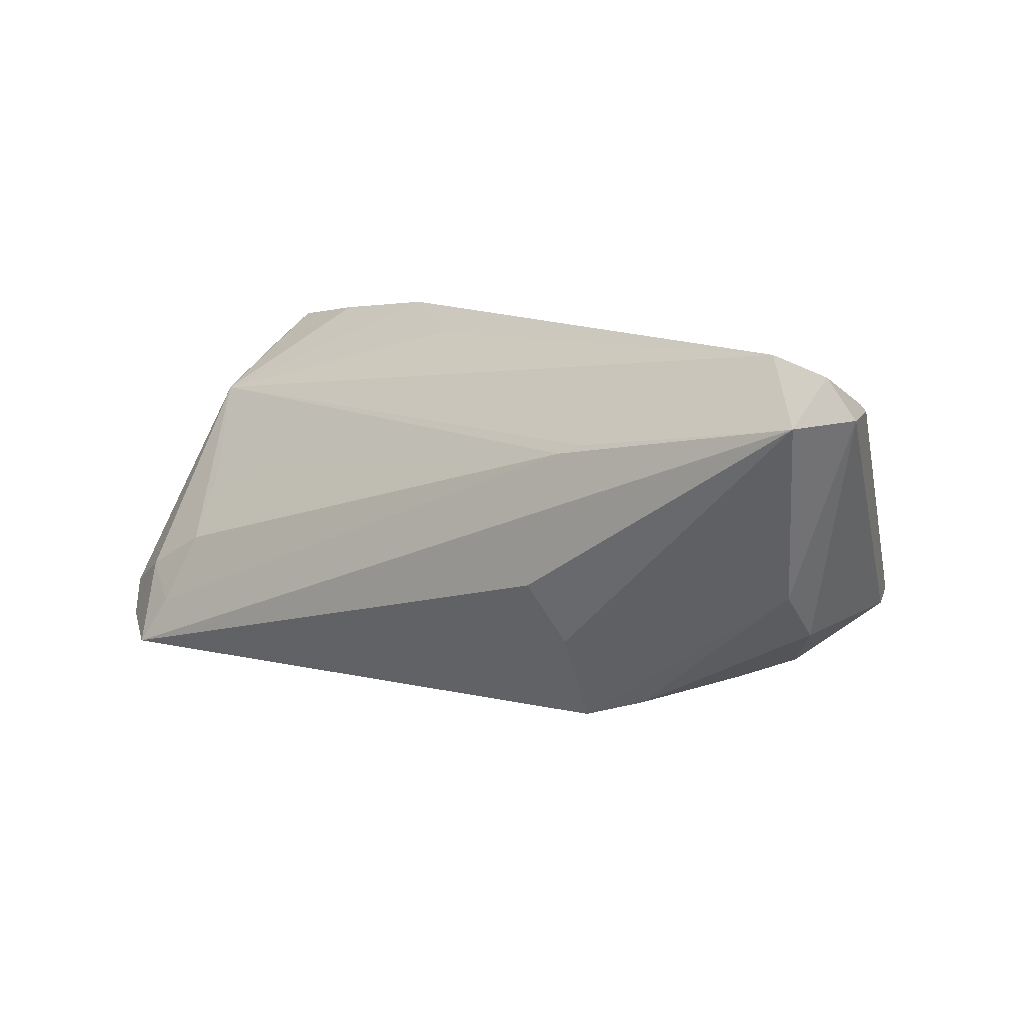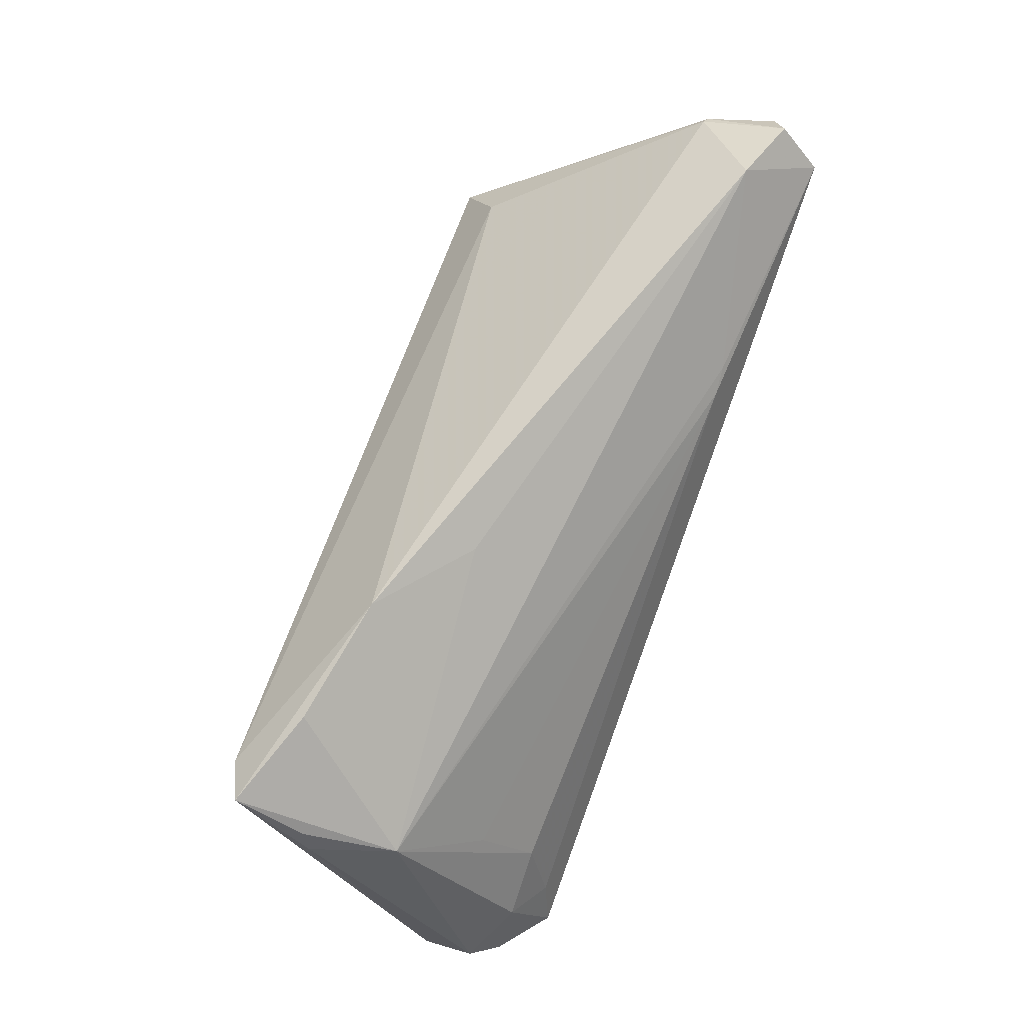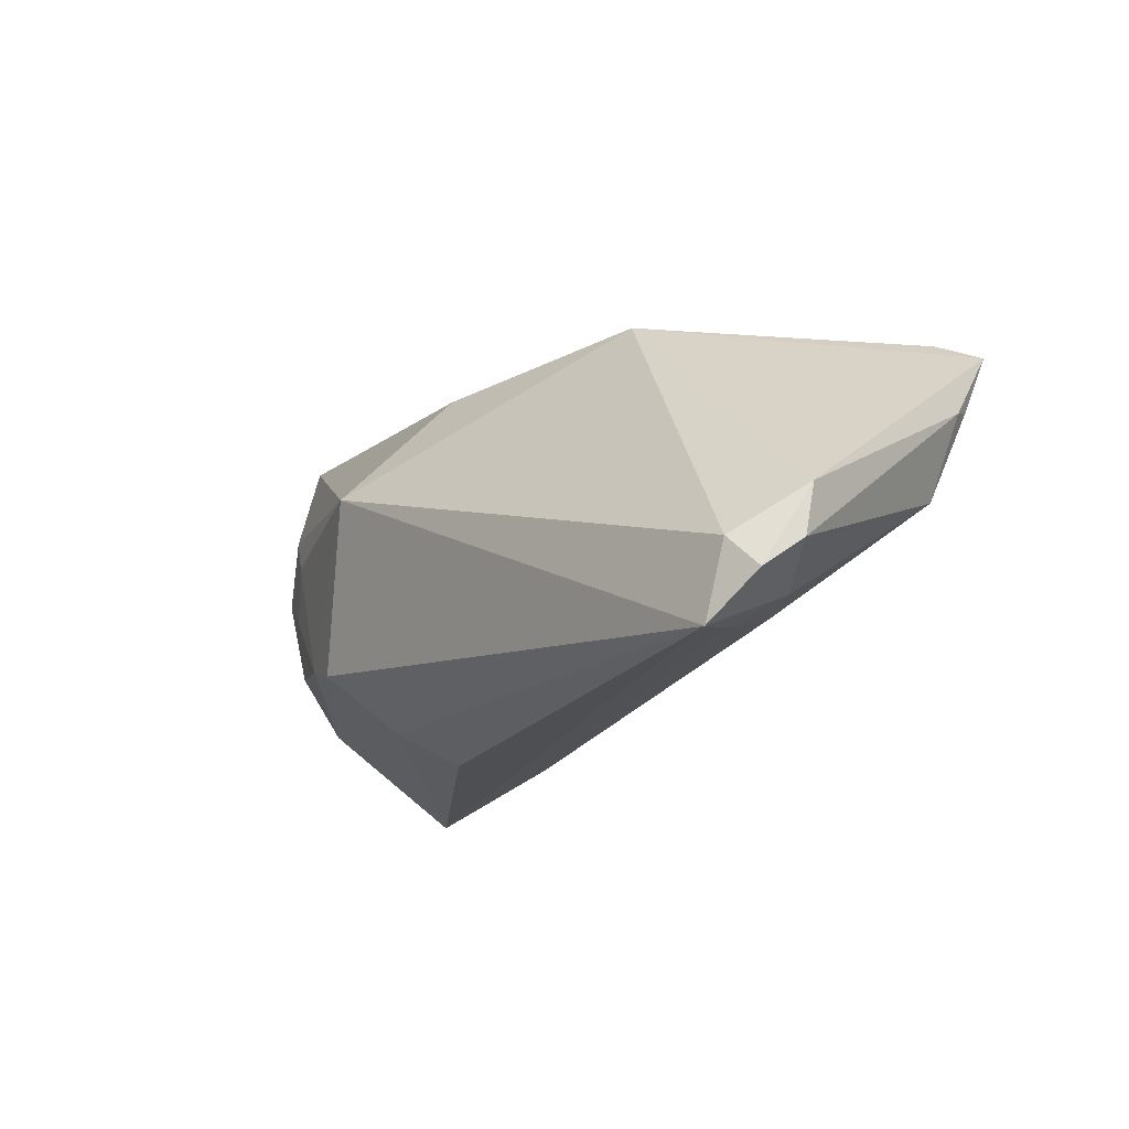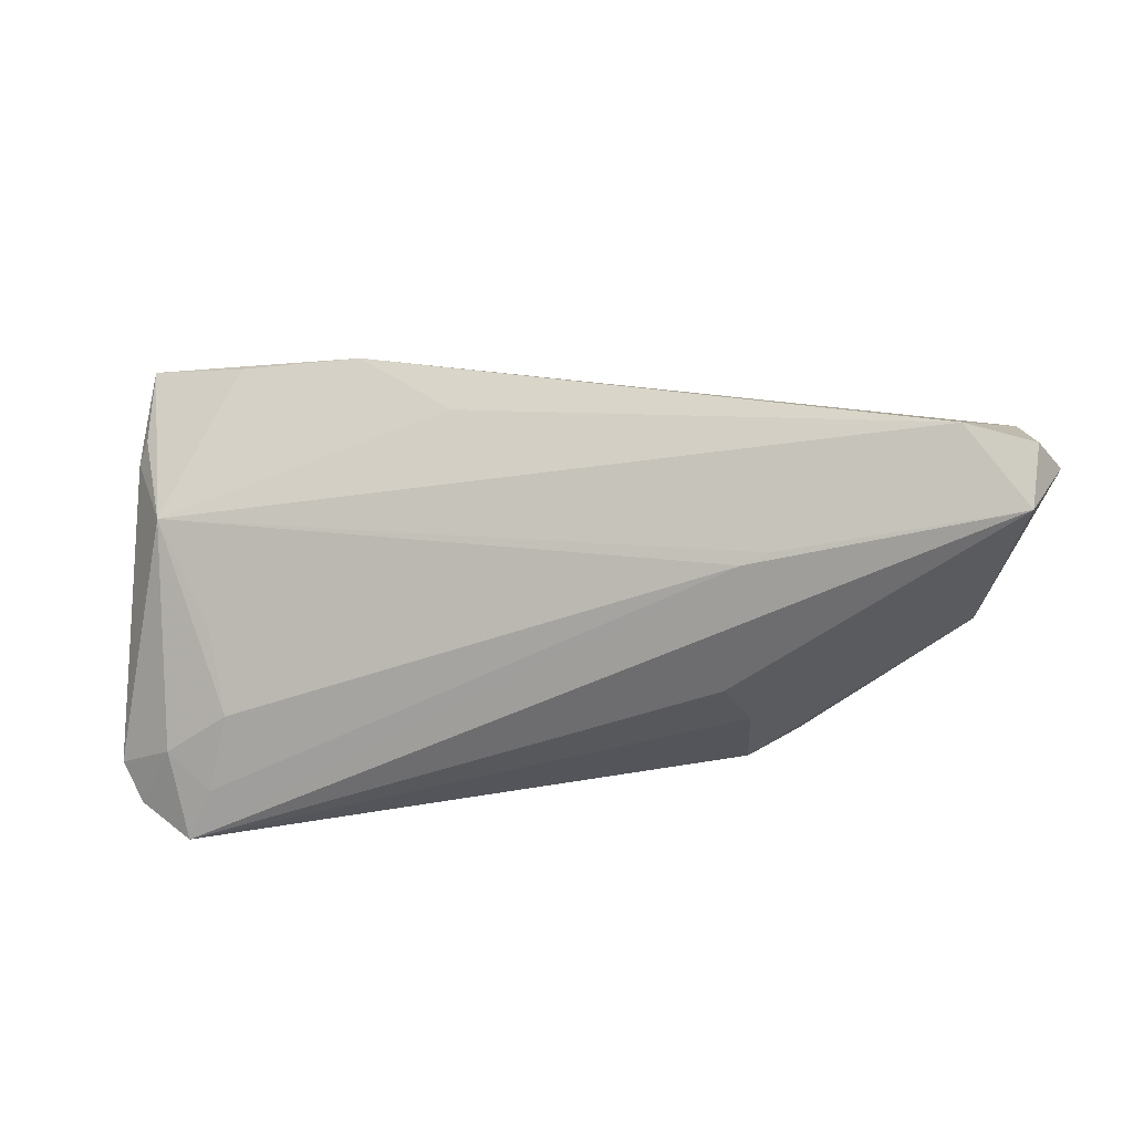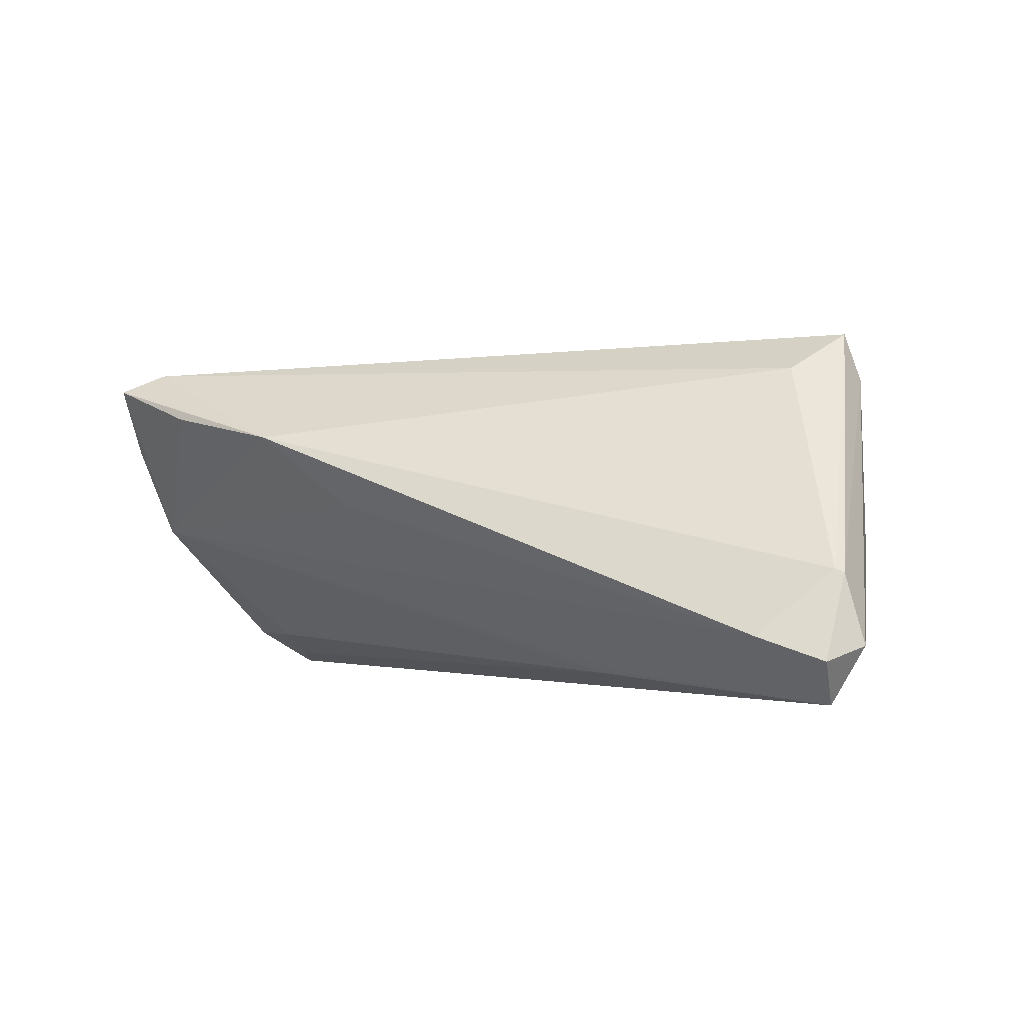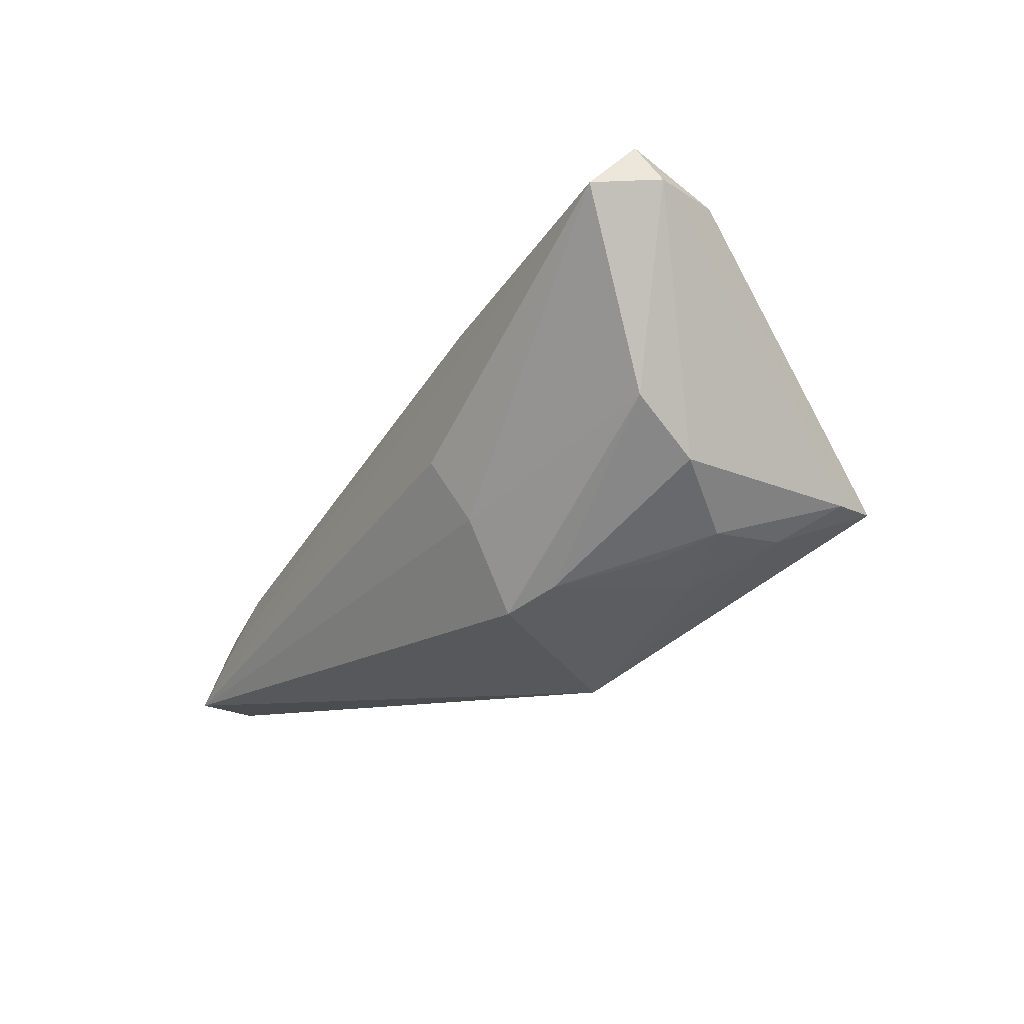
<metadata>
{"format":"obj","ext":"obj","renderer":"f3d","projection":"perspective","resolution":1024,"background":"white","views":[{"elev":12.1,"azim":-145.5,"up":"+Y"},{"elev":75.8,"azim":110.1,"up":"+Y"},{"elev":-18.2,"azim":51.7,"up":"+Z"},{"elev":-54.1,"azim":-174.9,"up":"+Z"},{"elev":-1.0,"azim":-151.0,"up":"+Z"},{"elev":-18.3,"azim":-122.1,"up":"+Y"}]}
</metadata>
<code>
v 0.04129 0.002787 -0.0113
v -0.04059 -0.01363 0.001642
v 0.04016 -0.005304 -0.01738
v 0.04939 -0.01968 -0.0138
v 0.0481 0.02165 0.01622
v -0.05212 0.02389 -0.01698
v -0.05493 0.01928 -0.01541
v -0.05161 0.01968 -0.006975
v 0.05008 0.01442 0.00711
v -0.045 -0.009045 0.01631
v -0.0005396 -0.01648 0.01702
v 0.05234 -0.01775 -0.01727
v -0.04307 -0.00863 0.02213
v -0.02009 -0.02037 -0.01311
v 0.04642 -0.01973 -0.02213
v -0.02035 -0.009953 -0.01858
v 0.03665 0.02359 0.01208
v -0.04654 -0.002006 -0.01299
v -0.02013 0.01283 -0.01995
v 0.04781 -0.009871 -0.01751
v 0.02559 -0.01071 0.01883
v -0.05248 0.01902 -0.00734
v -0.0103 -0.02545 0.005439
v 0.04673 0.01291 -0.002554
v 0.04881 0.01702 0.008123
v 0.01114 0.02279 0.0005451
v -0.04037 -0.01313 0.0105
v 0.04364 0.0187 0.01844
v 0.05452 -0.01388 -0.01408
v -0.01741 -0.002747 -0.02213
v -0.03926 0.000142 0.01735
v -0.03194 -0.01761 0.004027
v -0.05084 0.0189 -0.02213
v 0.02199 0.02545 0.009254
v 0.04313 -0.01385 -0.0205
v -0.0444 0.02545 -0.01435
v -0.04604 -0.007927 -0.006061
v 0.05493 -0.01295 -0.008299
v -0.03497 -0.01578 -0.002256
v -0.02329 0.01408 -0.01968
v -0.02647 -0.01833 -0.01096
f 5 21 38
f 13 8 22
f 31 8 13
f 23 14 15
f 5 38 9
f 34 36 8
f 8 31 34
f 8 36 6
f 7 22 6
f 6 22 8
f 28 31 13
f 28 21 5
f 13 21 28
f 5 34 28
f 28 34 31
f 15 14 16
f 16 30 15
f 4 23 15
f 4 38 21
f 21 23 4
f 11 21 13
f 13 23 11
f 11 23 21
f 25 24 5
f 5 9 25
f 25 9 24
f 24 9 29
f 29 9 38
f 29 20 24
f 5 24 17
f 17 34 5
f 24 34 17
f 24 36 26
f 26 34 24
f 36 34 26
f 18 16 14
f 18 37 7
f 7 37 10
f 10 22 7
f 13 22 10
f 2 10 37
f 38 4 12
f 12 29 38
f 12 4 15
f 15 20 12
f 20 29 12
f 24 20 3
f 15 30 33
f 33 19 15
f 33 6 36
f 7 6 33
f 30 16 33
f 16 18 33
f 33 18 7
f 1 19 24
f 24 3 1
f 1 3 19
f 15 19 35
f 19 3 35
f 35 20 15
f 35 3 20
f 40 33 36
f 19 33 40
f 40 36 24
f 24 19 40
f 41 2 37
f 14 23 41
f 23 32 41
f 41 18 14
f 37 18 41
f 10 2 27
f 2 32 27
f 13 10 27
f 27 23 13
f 27 32 23
f 39 32 2
f 2 41 39
f 39 41 32

</code>
